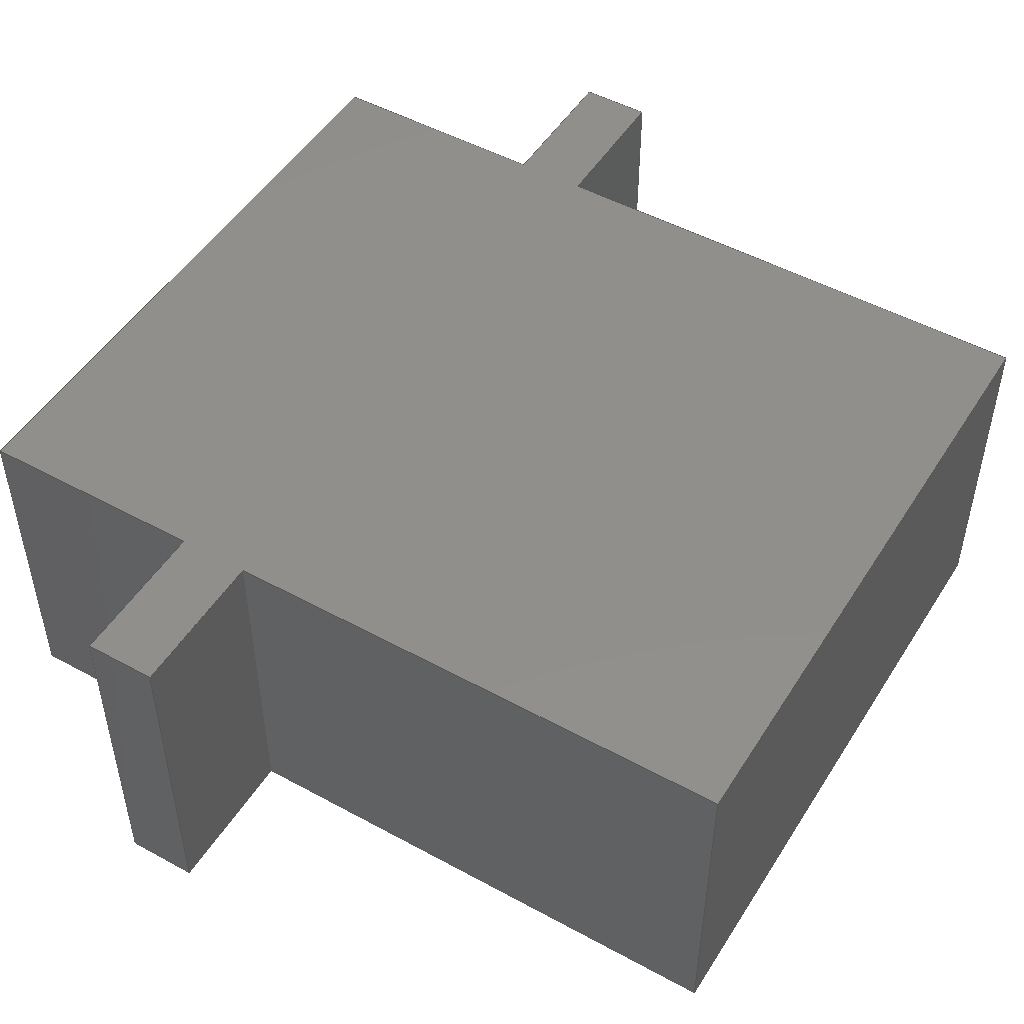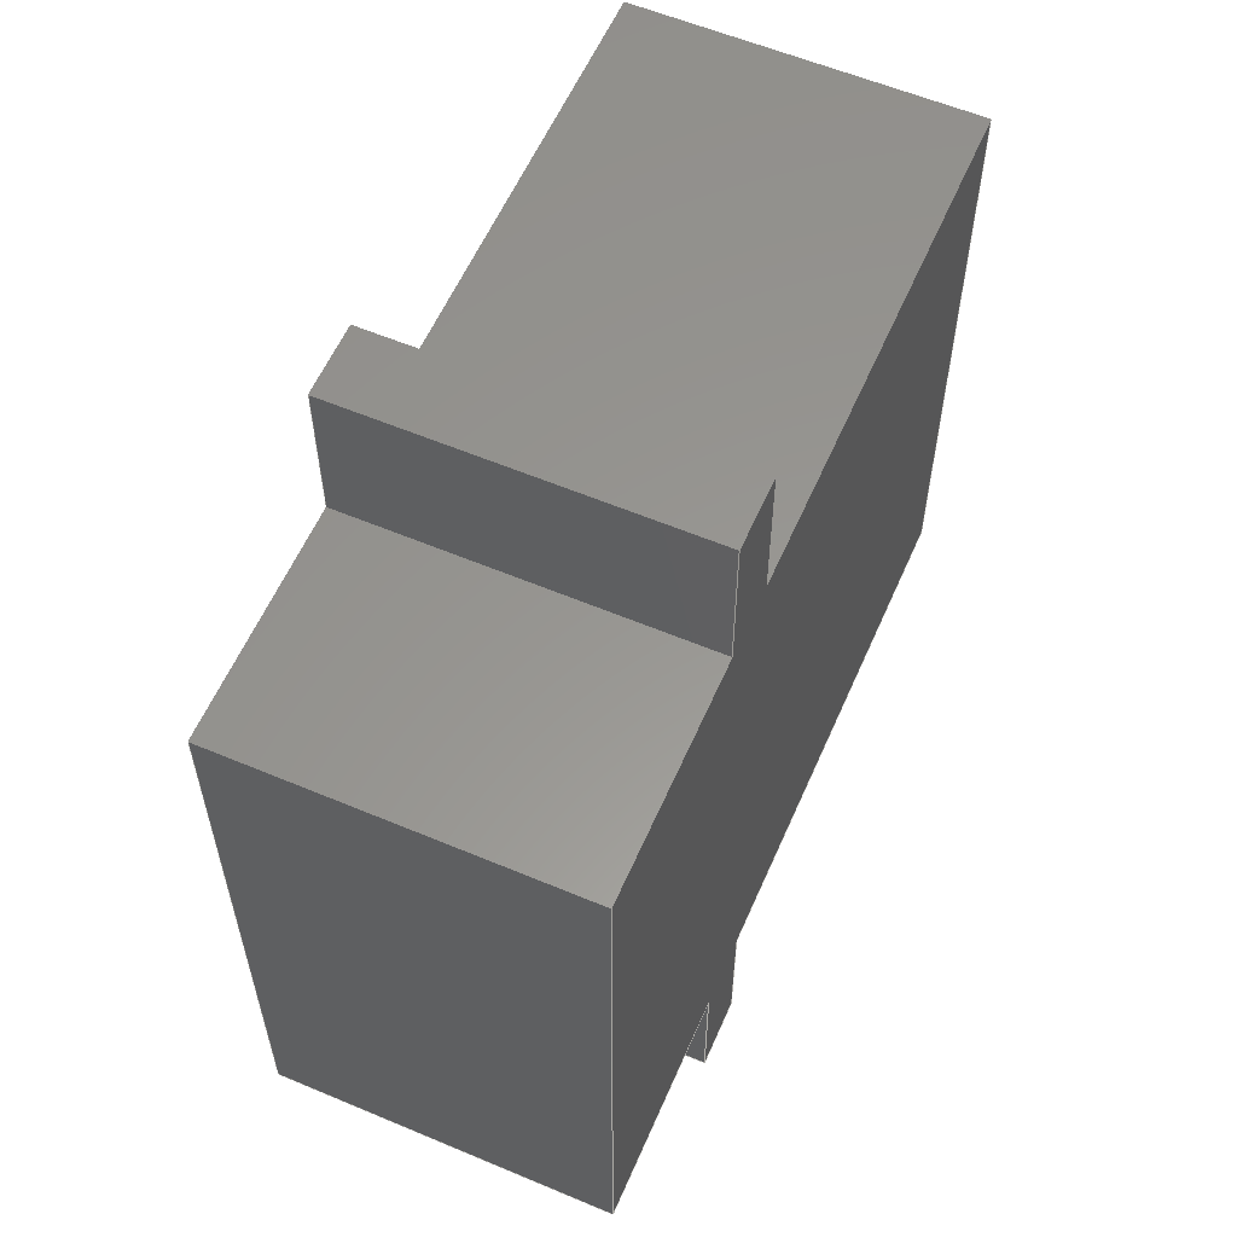
<metadata>
{"format":"step","ext":"stp","renderer":"f3d","projection":"perspective","resolution":1024,"background":"white","views":[{"elev":49.7,"azim":-148.9,"up":"+Y"},{"elev":58.4,"azim":113.5,"up":"+Z"}]}
</metadata>
<code>
ISO-10303-21;
DATA;
#1=MECHANICAL_DESIGN_GEOMETRIC_PRESENTATION_REPRESENTATION('',(#4),#426);
#2=SHAPE_REPRESENTATION_RELATIONSHIP('SRR','None',#432,#3);
#3=ADVANCED_BREP_SHAPE_REPRESENTATION('',(#5),#425);
#4=STYLED_ITEM('',(#441),#5);
#5=MANIFOLD_SOLID_BREP('Body1',#266);
#6=FACE_OUTER_BOUND('',#20,.T.);
#7=FACE_OUTER_BOUND('',#21,.T.);
#8=FACE_OUTER_BOUND('',#22,.T.);
#9=FACE_OUTER_BOUND('',#23,.T.);
#10=FACE_OUTER_BOUND('',#24,.T.);
#11=FACE_OUTER_BOUND('',#25,.T.);
#12=FACE_OUTER_BOUND('',#26,.T.);
#13=FACE_OUTER_BOUND('',#27,.T.);
#14=FACE_OUTER_BOUND('',#28,.T.);
#15=FACE_OUTER_BOUND('',#29,.T.);
#16=FACE_OUTER_BOUND('',#30,.T.);
#17=FACE_OUTER_BOUND('',#31,.T.);
#18=FACE_OUTER_BOUND('',#32,.T.);
#19=FACE_OUTER_BOUND('',#33,.T.);
#20=EDGE_LOOP('',(#166,#167,#168,#169));
#21=EDGE_LOOP('',(#170,#171,#172,#173));
#22=EDGE_LOOP('',(#174,#175,#176,#177));
#23=EDGE_LOOP('',(#178,#179,#180,#181));
#24=EDGE_LOOP('',(#182,#183,#184,#185));
#25=EDGE_LOOP('',(#186,#187,#188,#189));
#26=EDGE_LOOP('',(#190,#191,#192,#193));
#27=EDGE_LOOP('',(#194,#195,#196,#197));
#28=EDGE_LOOP('',(#198,#199,#200,#201));
#29=EDGE_LOOP('',(#202,#203,#204,#205));
#30=EDGE_LOOP('',(#206,#207,#208,#209));
#31=EDGE_LOOP('',(#210,#211,#212,#213));
#32=EDGE_LOOP('',(#214,#215,#216,#217,#218,#219,#220,#221,#222,#223,#224,
#225));
#33=EDGE_LOOP('',(#226,#227,#228,#229,#230,#231,#232,#233,#234,#235,#236,
#237));
#34=LINE('',#352,#70);
#35=LINE('',#354,#71);
#36=LINE('',#356,#72);
#37=LINE('',#357,#73);
#38=LINE('',#360,#74);
#39=LINE('',#362,#75);
#40=LINE('',#363,#76);
#41=LINE('',#366,#77);
#42=LINE('',#368,#78);
#43=LINE('',#369,#79);
#44=LINE('',#372,#80);
#45=LINE('',#374,#81);
#46=LINE('',#375,#82);
#47=LINE('',#378,#83);
#48=LINE('',#380,#84);
#49=LINE('',#381,#85);
#50=LINE('',#384,#86);
#51=LINE('',#386,#87);
#52=LINE('',#387,#88);
#53=LINE('',#390,#89);
#54=LINE('',#392,#90);
#55=LINE('',#393,#91);
#56=LINE('',#396,#92);
#57=LINE('',#398,#93);
#58=LINE('',#399,#94);
#59=LINE('',#402,#95);
#60=LINE('',#404,#96);
#61=LINE('',#405,#97);
#62=LINE('',#408,#98);
#63=LINE('',#410,#99);
#64=LINE('',#411,#100);
#65=LINE('',#414,#101);
#66=LINE('',#416,#102);
#67=LINE('',#417,#103);
#68=LINE('',#419,#104);
#69=LINE('',#420,#105);
#70=VECTOR('',#286,10);
#71=VECTOR('',#287,10);
#72=VECTOR('',#288,10);
#73=VECTOR('',#289,10);
#74=VECTOR('',#292,10);
#75=VECTOR('',#293,10);
#76=VECTOR('',#294,10);
#77=VECTOR('',#297,10);
#78=VECTOR('',#298,10);
#79=VECTOR('',#299,10);
#80=VECTOR('',#302,10);
#81=VECTOR('',#303,10);
#82=VECTOR('',#304,10);
#83=VECTOR('',#307,10);
#84=VECTOR('',#308,10);
#85=VECTOR('',#309,10);
#86=VECTOR('',#312,10);
#87=VECTOR('',#313,10);
#88=VECTOR('',#314,10);
#89=VECTOR('',#317,10);
#90=VECTOR('',#318,10);
#91=VECTOR('',#319,10);
#92=VECTOR('',#322,10);
#93=VECTOR('',#323,10);
#94=VECTOR('',#324,10);
#95=VECTOR('',#327,10);
#96=VECTOR('',#328,10);
#97=VECTOR('',#329,10);
#98=VECTOR('',#332,10);
#99=VECTOR('',#333,10);
#100=VECTOR('',#334,10);
#101=VECTOR('',#337,10);
#102=VECTOR('',#338,10);
#103=VECTOR('',#339,10);
#104=VECTOR('',#342,10);
#105=VECTOR('',#343,10);
#106=VERTEX_POINT('',#350);
#107=VERTEX_POINT('',#351);
#108=VERTEX_POINT('',#353);
#109=VERTEX_POINT('',#355);
#110=VERTEX_POINT('',#359);
#111=VERTEX_POINT('',#361);
#112=VERTEX_POINT('',#365);
#113=VERTEX_POINT('',#367);
#114=VERTEX_POINT('',#371);
#115=VERTEX_POINT('',#373);
#116=VERTEX_POINT('',#377);
#117=VERTEX_POINT('',#379);
#118=VERTEX_POINT('',#383);
#119=VERTEX_POINT('',#385);
#120=VERTEX_POINT('',#389);
#121=VERTEX_POINT('',#391);
#122=VERTEX_POINT('',#395);
#123=VERTEX_POINT('',#397);
#124=VERTEX_POINT('',#401);
#125=VERTEX_POINT('',#403);
#126=VERTEX_POINT('',#407);
#127=VERTEX_POINT('',#409);
#128=VERTEX_POINT('',#413);
#129=VERTEX_POINT('',#415);
#130=EDGE_CURVE('',#106,#107,#34,.T.);
#131=EDGE_CURVE('',#106,#108,#35,.T.);
#132=EDGE_CURVE('',#109,#108,#36,.T.);
#133=EDGE_CURVE('',#107,#109,#37,.T.);
#134=EDGE_CURVE('',#107,#110,#38,.T.);
#135=EDGE_CURVE('',#111,#109,#39,.T.);
#136=EDGE_CURVE('',#110,#111,#40,.T.);
#137=EDGE_CURVE('',#110,#112,#41,.T.);
#138=EDGE_CURVE('',#113,#111,#42,.T.);
#139=EDGE_CURVE('',#112,#113,#43,.T.);
#140=EDGE_CURVE('',#112,#114,#44,.T.);
#141=EDGE_CURVE('',#115,#113,#45,.T.);
#142=EDGE_CURVE('',#114,#115,#46,.T.);
#143=EDGE_CURVE('',#114,#116,#47,.T.);
#144=EDGE_CURVE('',#117,#115,#48,.T.);
#145=EDGE_CURVE('',#116,#117,#49,.T.);
#146=EDGE_CURVE('',#116,#118,#50,.T.);
#147=EDGE_CURVE('',#119,#117,#51,.T.);
#148=EDGE_CURVE('',#118,#119,#52,.T.);
#149=EDGE_CURVE('',#118,#120,#53,.T.);
#150=EDGE_CURVE('',#121,#119,#54,.T.);
#151=EDGE_CURVE('',#120,#121,#55,.T.);
#152=EDGE_CURVE('',#120,#122,#56,.T.);
#153=EDGE_CURVE('',#123,#121,#57,.T.);
#154=EDGE_CURVE('',#122,#123,#58,.T.);
#155=EDGE_CURVE('',#122,#124,#59,.T.);
#156=EDGE_CURVE('',#125,#123,#60,.T.);
#157=EDGE_CURVE('',#124,#125,#61,.T.);
#158=EDGE_CURVE('',#124,#126,#62,.T.);
#159=EDGE_CURVE('',#127,#125,#63,.T.);
#160=EDGE_CURVE('',#126,#127,#64,.T.);
#161=EDGE_CURVE('',#126,#128,#65,.T.);
#162=EDGE_CURVE('',#129,#127,#66,.T.);
#163=EDGE_CURVE('',#128,#129,#67,.T.);
#164=EDGE_CURVE('',#128,#106,#68,.T.);
#165=EDGE_CURVE('',#108,#129,#69,.T.);
#166=ORIENTED_EDGE('',*,*,#130,.F.);
#167=ORIENTED_EDGE('',*,*,#131,.T.);
#168=ORIENTED_EDGE('',*,*,#132,.F.);
#169=ORIENTED_EDGE('',*,*,#133,.F.);
#170=ORIENTED_EDGE('',*,*,#134,.F.);
#171=ORIENTED_EDGE('',*,*,#133,.T.);
#172=ORIENTED_EDGE('',*,*,#135,.F.);
#173=ORIENTED_EDGE('',*,*,#136,.F.);
#174=ORIENTED_EDGE('',*,*,#137,.F.);
#175=ORIENTED_EDGE('',*,*,#136,.T.);
#176=ORIENTED_EDGE('',*,*,#138,.F.);
#177=ORIENTED_EDGE('',*,*,#139,.F.);
#178=ORIENTED_EDGE('',*,*,#140,.F.);
#179=ORIENTED_EDGE('',*,*,#139,.T.);
#180=ORIENTED_EDGE('',*,*,#141,.F.);
#181=ORIENTED_EDGE('',*,*,#142,.F.);
#182=ORIENTED_EDGE('',*,*,#143,.F.);
#183=ORIENTED_EDGE('',*,*,#142,.T.);
#184=ORIENTED_EDGE('',*,*,#144,.F.);
#185=ORIENTED_EDGE('',*,*,#145,.F.);
#186=ORIENTED_EDGE('',*,*,#146,.F.);
#187=ORIENTED_EDGE('',*,*,#145,.T.);
#188=ORIENTED_EDGE('',*,*,#147,.F.);
#189=ORIENTED_EDGE('',*,*,#148,.F.);
#190=ORIENTED_EDGE('',*,*,#149,.F.);
#191=ORIENTED_EDGE('',*,*,#148,.T.);
#192=ORIENTED_EDGE('',*,*,#150,.F.);
#193=ORIENTED_EDGE('',*,*,#151,.F.);
#194=ORIENTED_EDGE('',*,*,#152,.F.);
#195=ORIENTED_EDGE('',*,*,#151,.T.);
#196=ORIENTED_EDGE('',*,*,#153,.F.);
#197=ORIENTED_EDGE('',*,*,#154,.F.);
#198=ORIENTED_EDGE('',*,*,#155,.F.);
#199=ORIENTED_EDGE('',*,*,#154,.T.);
#200=ORIENTED_EDGE('',*,*,#156,.F.);
#201=ORIENTED_EDGE('',*,*,#157,.F.);
#202=ORIENTED_EDGE('',*,*,#158,.F.);
#203=ORIENTED_EDGE('',*,*,#157,.T.);
#204=ORIENTED_EDGE('',*,*,#159,.F.);
#205=ORIENTED_EDGE('',*,*,#160,.F.);
#206=ORIENTED_EDGE('',*,*,#161,.F.);
#207=ORIENTED_EDGE('',*,*,#160,.T.);
#208=ORIENTED_EDGE('',*,*,#162,.F.);
#209=ORIENTED_EDGE('',*,*,#163,.F.);
#210=ORIENTED_EDGE('',*,*,#164,.F.);
#211=ORIENTED_EDGE('',*,*,#163,.T.);
#212=ORIENTED_EDGE('',*,*,#165,.F.);
#213=ORIENTED_EDGE('',*,*,#131,.F.);
#214=ORIENTED_EDGE('',*,*,#165,.T.);
#215=ORIENTED_EDGE('',*,*,#162,.T.);
#216=ORIENTED_EDGE('',*,*,#159,.T.);
#217=ORIENTED_EDGE('',*,*,#156,.T.);
#218=ORIENTED_EDGE('',*,*,#153,.T.);
#219=ORIENTED_EDGE('',*,*,#150,.T.);
#220=ORIENTED_EDGE('',*,*,#147,.T.);
#221=ORIENTED_EDGE('',*,*,#144,.T.);
#222=ORIENTED_EDGE('',*,*,#141,.T.);
#223=ORIENTED_EDGE('',*,*,#138,.T.);
#224=ORIENTED_EDGE('',*,*,#135,.T.);
#225=ORIENTED_EDGE('',*,*,#132,.T.);
#226=ORIENTED_EDGE('',*,*,#164,.T.);
#227=ORIENTED_EDGE('',*,*,#130,.T.);
#228=ORIENTED_EDGE('',*,*,#134,.T.);
#229=ORIENTED_EDGE('',*,*,#137,.T.);
#230=ORIENTED_EDGE('',*,*,#140,.T.);
#231=ORIENTED_EDGE('',*,*,#143,.T.);
#232=ORIENTED_EDGE('',*,*,#146,.T.);
#233=ORIENTED_EDGE('',*,*,#149,.T.);
#234=ORIENTED_EDGE('',*,*,#152,.T.);
#235=ORIENTED_EDGE('',*,*,#155,.T.);
#236=ORIENTED_EDGE('',*,*,#158,.T.);
#237=ORIENTED_EDGE('',*,*,#161,.T.);
#238=PLANE('',#268);
#239=PLANE('',#269);
#240=PLANE('',#270);
#241=PLANE('',#271);
#242=PLANE('',#272);
#243=PLANE('',#273);
#244=PLANE('',#274);
#245=PLANE('',#275);
#246=PLANE('',#276);
#247=PLANE('',#277);
#248=PLANE('',#278);
#249=PLANE('',#279);
#250=PLANE('',#280);
#251=PLANE('',#281);
#252=ADVANCED_FACE('',(#6),#238,.T.);
#253=ADVANCED_FACE('',(#7),#239,.T.);
#254=ADVANCED_FACE('',(#8),#240,.T.);
#255=ADVANCED_FACE('',(#9),#241,.T.);
#256=ADVANCED_FACE('',(#10),#242,.T.);
#257=ADVANCED_FACE('',(#11),#243,.T.);
#258=ADVANCED_FACE('',(#12),#244,.T.);
#259=ADVANCED_FACE('',(#13),#245,.T.);
#260=ADVANCED_FACE('',(#14),#246,.T.);
#261=ADVANCED_FACE('',(#15),#247,.T.);
#262=ADVANCED_FACE('',(#16),#248,.T.);
#263=ADVANCED_FACE('',(#17),#249,.T.);
#264=ADVANCED_FACE('',(#18),#250,.T.);
#265=ADVANCED_FACE('',(#19),#251,.F.);
#266=CLOSED_SHELL('',(#252,#253,#254,#255,#256,#257,#258,#259,#260,#261,
#262,#263,#264,#265));
#267=AXIS2_PLACEMENT_3D('placement',#348,#282,#283);
#268=AXIS2_PLACEMENT_3D('',#349,#284,#285);
#269=AXIS2_PLACEMENT_3D('',#358,#290,#291);
#270=AXIS2_PLACEMENT_3D('',#364,#295,#296);
#271=AXIS2_PLACEMENT_3D('',#370,#300,#301);
#272=AXIS2_PLACEMENT_3D('',#376,#305,#306);
#273=AXIS2_PLACEMENT_3D('',#382,#310,#311);
#274=AXIS2_PLACEMENT_3D('',#388,#315,#316);
#275=AXIS2_PLACEMENT_3D('',#394,#320,#321);
#276=AXIS2_PLACEMENT_3D('',#400,#325,#326);
#277=AXIS2_PLACEMENT_3D('',#406,#330,#331);
#278=AXIS2_PLACEMENT_3D('',#412,#335,#336);
#279=AXIS2_PLACEMENT_3D('',#418,#340,#341);
#280=AXIS2_PLACEMENT_3D('',#421,#344,#345);
#281=AXIS2_PLACEMENT_3D('',#422,#346,#347);
#282=DIRECTION('axis',(0,0,1));
#283=DIRECTION('refdir',(1,0,0));
#284=DIRECTION('center_axis',(-1,0,0));
#285=DIRECTION('ref_axis',(0,0,1));
#286=DIRECTION('',(0,0,-1));
#287=DIRECTION('',(0,1,0));
#288=DIRECTION('',(0,0,1));
#289=DIRECTION('',(0,1,0));
#290=DIRECTION('center_axis',(0,0,-1));
#291=DIRECTION('ref_axis',(-1,0,0));
#292=DIRECTION('',(1,0,0));
#293=DIRECTION('',(-1,0,0));
#294=DIRECTION('',(0,1,0));
#295=DIRECTION('center_axis',(1,0,0));
#296=DIRECTION('ref_axis',(0,0,-1));
#297=DIRECTION('',(0,0,1));
#298=DIRECTION('',(0,0,-1));
#299=DIRECTION('',(0,1,0));
#300=DIRECTION('center_axis',(-1.622e-33,0,-1));
#301=DIRECTION('ref_axis',(-1,0,1.622e-33));
#302=DIRECTION('',(1,0,-1.622e-33));
#303=DIRECTION('',(-1,0,1.622e-33));
#304=DIRECTION('',(0,1,0));
#305=DIRECTION('center_axis',(1,0,0));
#306=DIRECTION('ref_axis',(0,0,-1));
#307=DIRECTION('',(0,0,1));
#308=DIRECTION('',(0,0,-1));
#309=DIRECTION('',(0,1,0));
#310=DIRECTION('center_axis',(0,0,1));
#311=DIRECTION('ref_axis',(1,0,0));
#312=DIRECTION('',(-1,0,0));
#313=DIRECTION('',(1,0,0));
#314=DIRECTION('',(0,1,0));
#315=DIRECTION('center_axis',(1,0,0));
#316=DIRECTION('ref_axis',(0,0,-1));
#317=DIRECTION('',(0,0,1));
#318=DIRECTION('',(0,0,-1));
#319=DIRECTION('',(0,1,0));
#320=DIRECTION('center_axis',(0,0,1));
#321=DIRECTION('ref_axis',(1,0,0));
#322=DIRECTION('',(-1,0,0));
#323=DIRECTION('',(1,0,0));
#324=DIRECTION('',(0,1,0));
#325=DIRECTION('center_axis',(-1,0,0));
#326=DIRECTION('ref_axis',(0,0,1));
#327=DIRECTION('',(0,0,-1));
#328=DIRECTION('',(0,0,1));
#329=DIRECTION('',(0,1,0));
#330=DIRECTION('center_axis',(0,0,1));
#331=DIRECTION('ref_axis',(1,0,0));
#332=DIRECTION('',(-1,0,0));
#333=DIRECTION('',(1,0,0));
#334=DIRECTION('',(0,1,0));
#335=DIRECTION('center_axis',(-1,0,-4.965e-33));
#336=DIRECTION('ref_axis',(-4.965e-33,0,1));
#337=DIRECTION('',(4.965e-33,0,-1));
#338=DIRECTION('',(-4.965e-33,0,1));
#339=DIRECTION('',(0,1,0));
#340=DIRECTION('center_axis',(-1.622e-33,0,-1));
#341=DIRECTION('ref_axis',(-1,0,1.622e-33));
#342=DIRECTION('',(1,0,-1.622e-33));
#343=DIRECTION('',(-1,0,1.622e-33));
#344=DIRECTION('center_axis',(0,1,0));
#345=DIRECTION('ref_axis',(0,0,1));
#346=DIRECTION('center_axis',(0,1,0));
#347=DIRECTION('ref_axis',(1,0,0));
#348=CARTESIAN_POINT('',(0,0,0));
#349=CARTESIAN_POINT('Origin',(18.05,0,-5.2));
#350=CARTESIAN_POINT('',(18.05,0,-1.541e-32));
#351=CARTESIAN_POINT('',(18.05,0,-5.2));
#352=CARTESIAN_POINT('',(18.05,0,-1.541e-32));
#353=CARTESIAN_POINT('',(18.05,12,-1.541e-32));
#354=CARTESIAN_POINT('',(18.05,0,-1.541e-32));
#355=CARTESIAN_POINT('',(18.05,12,-5.2));
#356=CARTESIAN_POINT('',(18.05,12,-1.541e-32));
#357=CARTESIAN_POINT('',(18.05,0,-5.2));
#358=CARTESIAN_POINT('Origin',(20.5,0,-5.2));
#359=CARTESIAN_POINT('',(20.5,0,-5.2));
#360=CARTESIAN_POINT('',(18.05,0,-5.2));
#361=CARTESIAN_POINT('',(20.5,12,-5.2));
#362=CARTESIAN_POINT('',(18.05,12,-5.2));
#363=CARTESIAN_POINT('',(20.5,0,-5.2));
#364=CARTESIAN_POINT('Origin',(20.5,0,0));
#365=CARTESIAN_POINT('',(20.5,0,0));
#366=CARTESIAN_POINT('',(20.5,0,-5.2));
#367=CARTESIAN_POINT('',(20.5,12,0));
#368=CARTESIAN_POINT('',(20.5,12,-5.2));
#369=CARTESIAN_POINT('',(20.5,0,0));
#370=CARTESIAN_POINT('Origin',(28.5,0,-4.622e-32));
#371=CARTESIAN_POINT('',(28.5,0,-4.622e-32));
#372=CARTESIAN_POINT('',(0,0,0));
#373=CARTESIAN_POINT('',(28.5,12,-4.622e-32));
#374=CARTESIAN_POINT('',(0,12,0));
#375=CARTESIAN_POINT('',(28.5,0,-4.622e-32));
#376=CARTESIAN_POINT('Origin',(28.5,0,22.5));
#377=CARTESIAN_POINT('',(28.5,0,22.5));
#378=CARTESIAN_POINT('',(28.5,0,-4.622e-32));
#379=CARTESIAN_POINT('',(28.5,12,22.5));
#380=CARTESIAN_POINT('',(28.5,12,-4.622e-32));
#381=CARTESIAN_POINT('',(28.5,0,22.5));
#382=CARTESIAN_POINT('Origin',(20.5,0,22.5));
#383=CARTESIAN_POINT('',(20.5,0,22.5));
#384=CARTESIAN_POINT('',(28.5,0,22.5));
#385=CARTESIAN_POINT('',(20.5,12,22.5));
#386=CARTESIAN_POINT('',(28.5,12,22.5));
#387=CARTESIAN_POINT('',(20.5,0,22.5));
#388=CARTESIAN_POINT('Origin',(20.5,0,27.7));
#389=CARTESIAN_POINT('',(20.5,0,27.7));
#390=CARTESIAN_POINT('',(20.5,0,22.5));
#391=CARTESIAN_POINT('',(20.5,12,27.7));
#392=CARTESIAN_POINT('',(20.5,12,22.5));
#393=CARTESIAN_POINT('',(20.5,0,27.7));
#394=CARTESIAN_POINT('Origin',(18.05,0,27.7));
#395=CARTESIAN_POINT('',(18.05,0,27.7));
#396=CARTESIAN_POINT('',(20.5,0,27.7));
#397=CARTESIAN_POINT('',(18.05,12,27.7));
#398=CARTESIAN_POINT('',(20.5,12,27.7));
#399=CARTESIAN_POINT('',(18.05,0,27.7));
#400=CARTESIAN_POINT('Origin',(18.05,0,22.5));
#401=CARTESIAN_POINT('',(18.05,0,22.5));
#402=CARTESIAN_POINT('',(18.05,0,27.7));
#403=CARTESIAN_POINT('',(18.05,12,22.5));
#404=CARTESIAN_POINT('',(18.05,12,27.7));
#405=CARTESIAN_POINT('',(18.05,0,22.5));
#406=CARTESIAN_POINT('Origin',(0,0,22.5));
#407=CARTESIAN_POINT('',(-1.117e-31,0,22.5));
#408=CARTESIAN_POINT('',(28.5,0,22.5));
#409=CARTESIAN_POINT('',(-1.117e-31,12,22.5));
#410=CARTESIAN_POINT('',(28.5,12,22.5));
#411=CARTESIAN_POINT('',(-1.117e-31,0,22.5));
#412=CARTESIAN_POINT('Origin',(0,0,0));
#413=CARTESIAN_POINT('',(0,0,0));
#414=CARTESIAN_POINT('',(-1.117e-31,0,22.5));
#415=CARTESIAN_POINT('',(0,12,0));
#416=CARTESIAN_POINT('',(-1.117e-31,12,22.5));
#417=CARTESIAN_POINT('',(0,0,0));
#418=CARTESIAN_POINT('Origin',(18.05,0,-2.927e-32));
#419=CARTESIAN_POINT('',(0,0,0));
#420=CARTESIAN_POINT('',(0,12,0));
#421=CARTESIAN_POINT('Origin',(14.25,12,11.25));
#422=CARTESIAN_POINT('Origin',(14.25,0,11.25));
#423=UNCERTAINTY_MEASURE_WITH_UNIT(LENGTH_MEASURE(0.01),#427,
'DISTANCE_ACCURACY_VALUE',
'Maximum model space distance between geometric entities at asserted c
onnectivities');
#424=UNCERTAINTY_MEASURE_WITH_UNIT(LENGTH_MEASURE(0.01),#427,
'DISTANCE_ACCURACY_VALUE',
'Maximum model space distance between geometric entities at asserted c
onnectivities');
#425=(
GEOMETRIC_REPRESENTATION_CONTEXT(3)
GLOBAL_UNCERTAINTY_ASSIGNED_CONTEXT((#423))
GLOBAL_UNIT_ASSIGNED_CONTEXT((#427,#428,#429))
REPRESENTATION_CONTEXT('','3D')
);
#426=(
GEOMETRIC_REPRESENTATION_CONTEXT(3)
GLOBAL_UNCERTAINTY_ASSIGNED_CONTEXT((#424))
GLOBAL_UNIT_ASSIGNED_CONTEXT((#427,#428,#429))
REPRESENTATION_CONTEXT('','3D')
);
#427=(
LENGTH_UNIT()
NAMED_UNIT(*)
SI_UNIT(.MILLI.,.METRE.)
);
#428=(
NAMED_UNIT(*)
PLANE_ANGLE_UNIT()
SI_UNIT($,.RADIAN.)
);
#429=(
NAMED_UNIT(*)
SI_UNIT($,.STERADIAN.)
SOLID_ANGLE_UNIT()
);
#430=SHAPE_DEFINITION_REPRESENTATION(#431,#432);
#431=PRODUCT_DEFINITION_SHAPE('',$,#434);
#432=SHAPE_REPRESENTATION('',(#267),#425);
#433=PRODUCT_DEFINITION_CONTEXT('part definition',#438,'design');
#434=PRODUCT_DEFINITION('Servo','Servo',#435,#433);
#435=PRODUCT_DEFINITION_FORMATION('',$,#440);
#436=PRODUCT_RELATED_PRODUCT_CATEGORY('Servo','Servo',(#440));
#437=APPLICATION_PROTOCOL_DEFINITION('international standard',
'automotive_design',2009,#438);
#438=APPLICATION_CONTEXT(
'Core Data for Automotive Mechanical Design Process');
#439=PRODUCT_CONTEXT('part definition',#438,'mechanical');
#440=PRODUCT('Servo','Servo',$,(#439));
#441=PRESENTATION_STYLE_ASSIGNMENT((#442));
#442=SURFACE_STYLE_USAGE(.BOTH.,#443);
#443=SURFACE_SIDE_STYLE('',(#444));
#444=SURFACE_STYLE_FILL_AREA(#445);
#445=FILL_AREA_STYLE('Plastic - Matte (Blue)',(#446));
#446=FILL_AREA_STYLE_COLOUR('Plastic - Matte (Blue)',#447);
#447=COLOUR_RGB('Plastic - Matte (Blue)',0.1882,0.2314,
0.5882);
ENDSEC;
END-ISO-10303-21;

</code>
